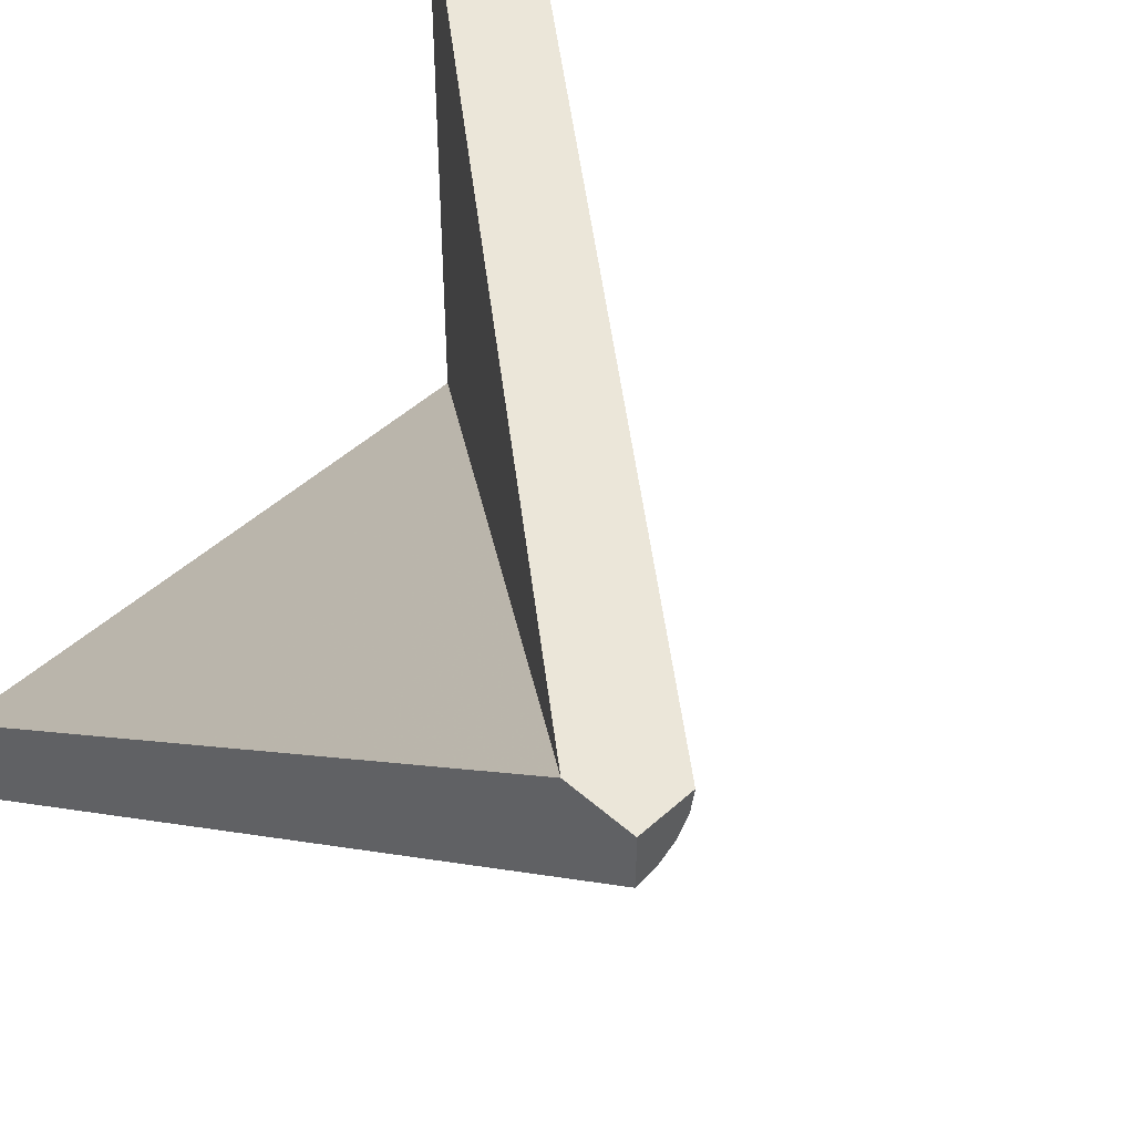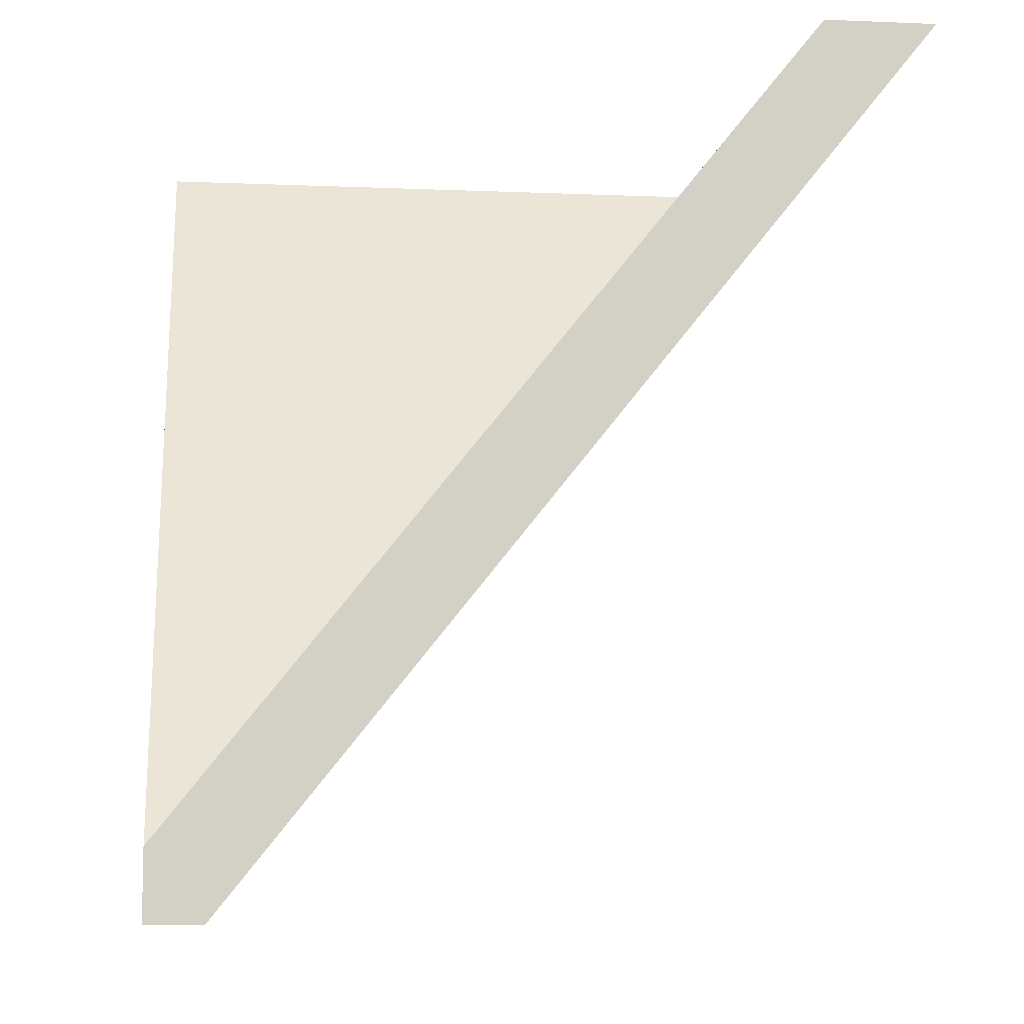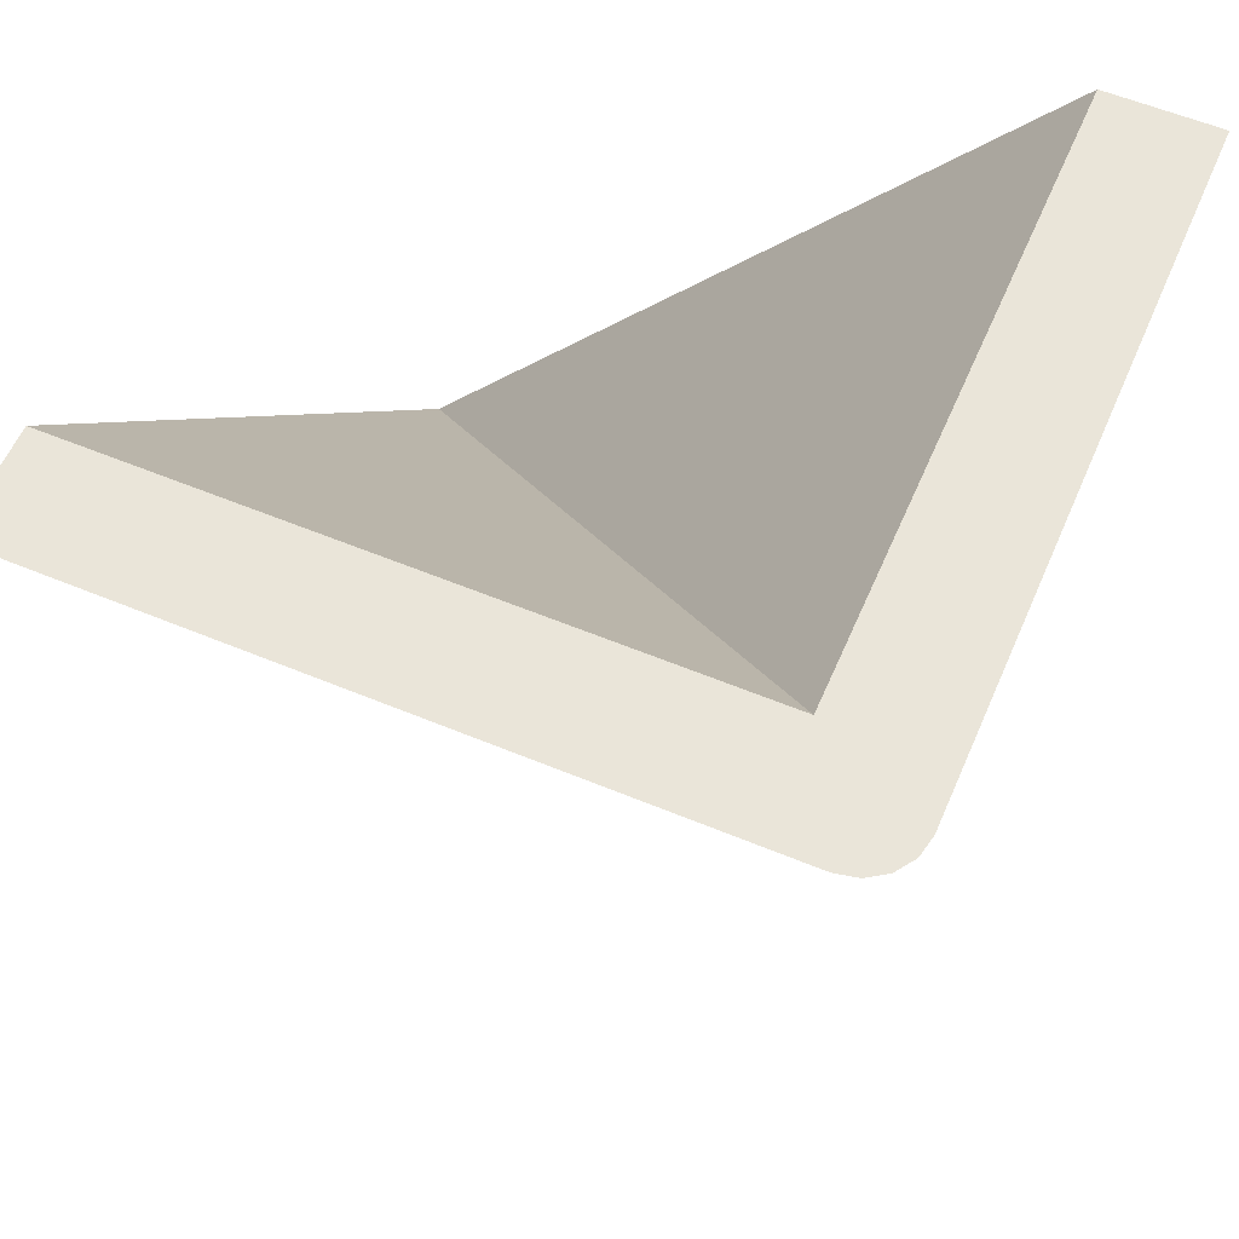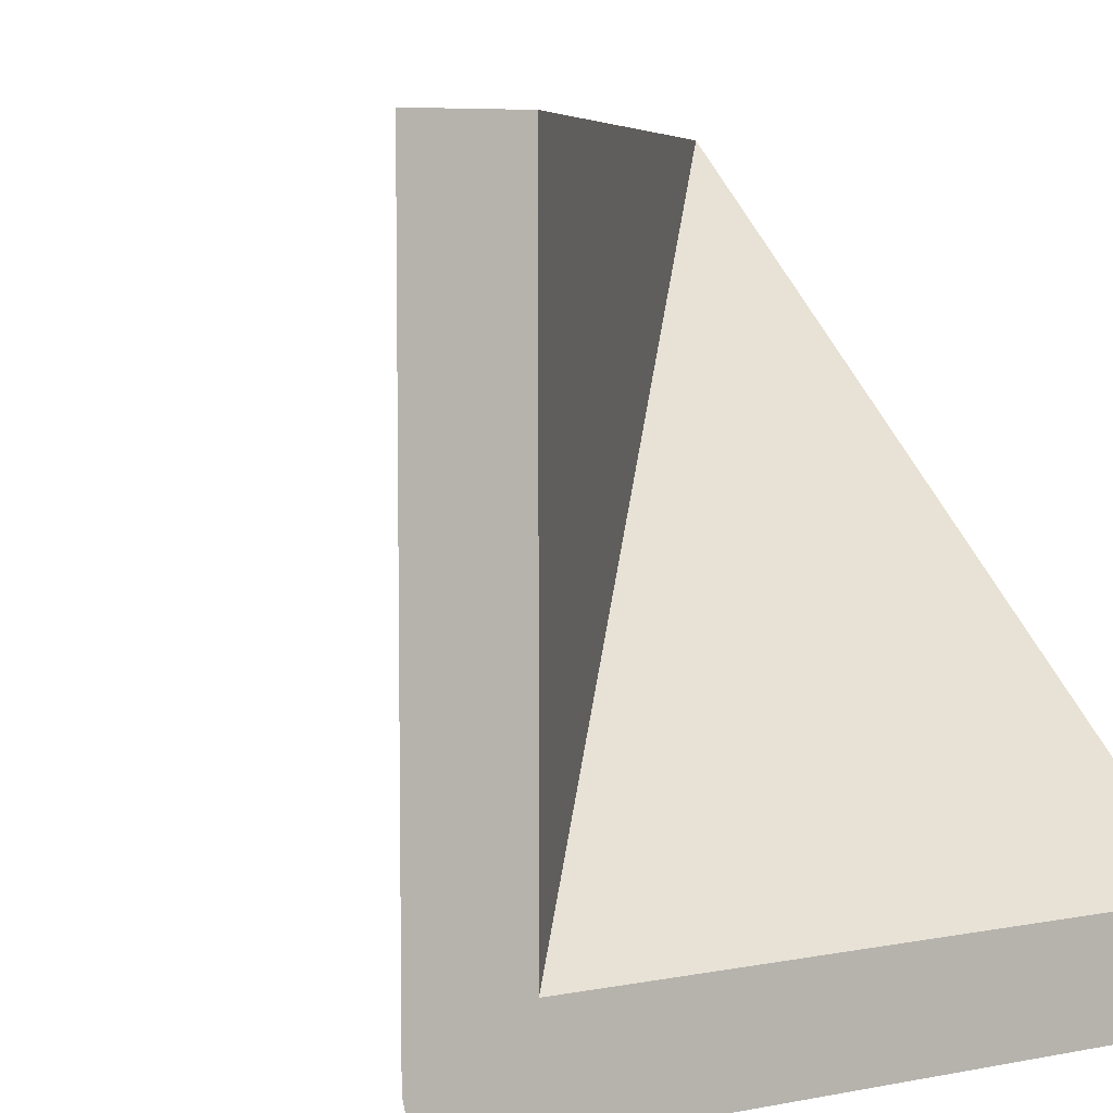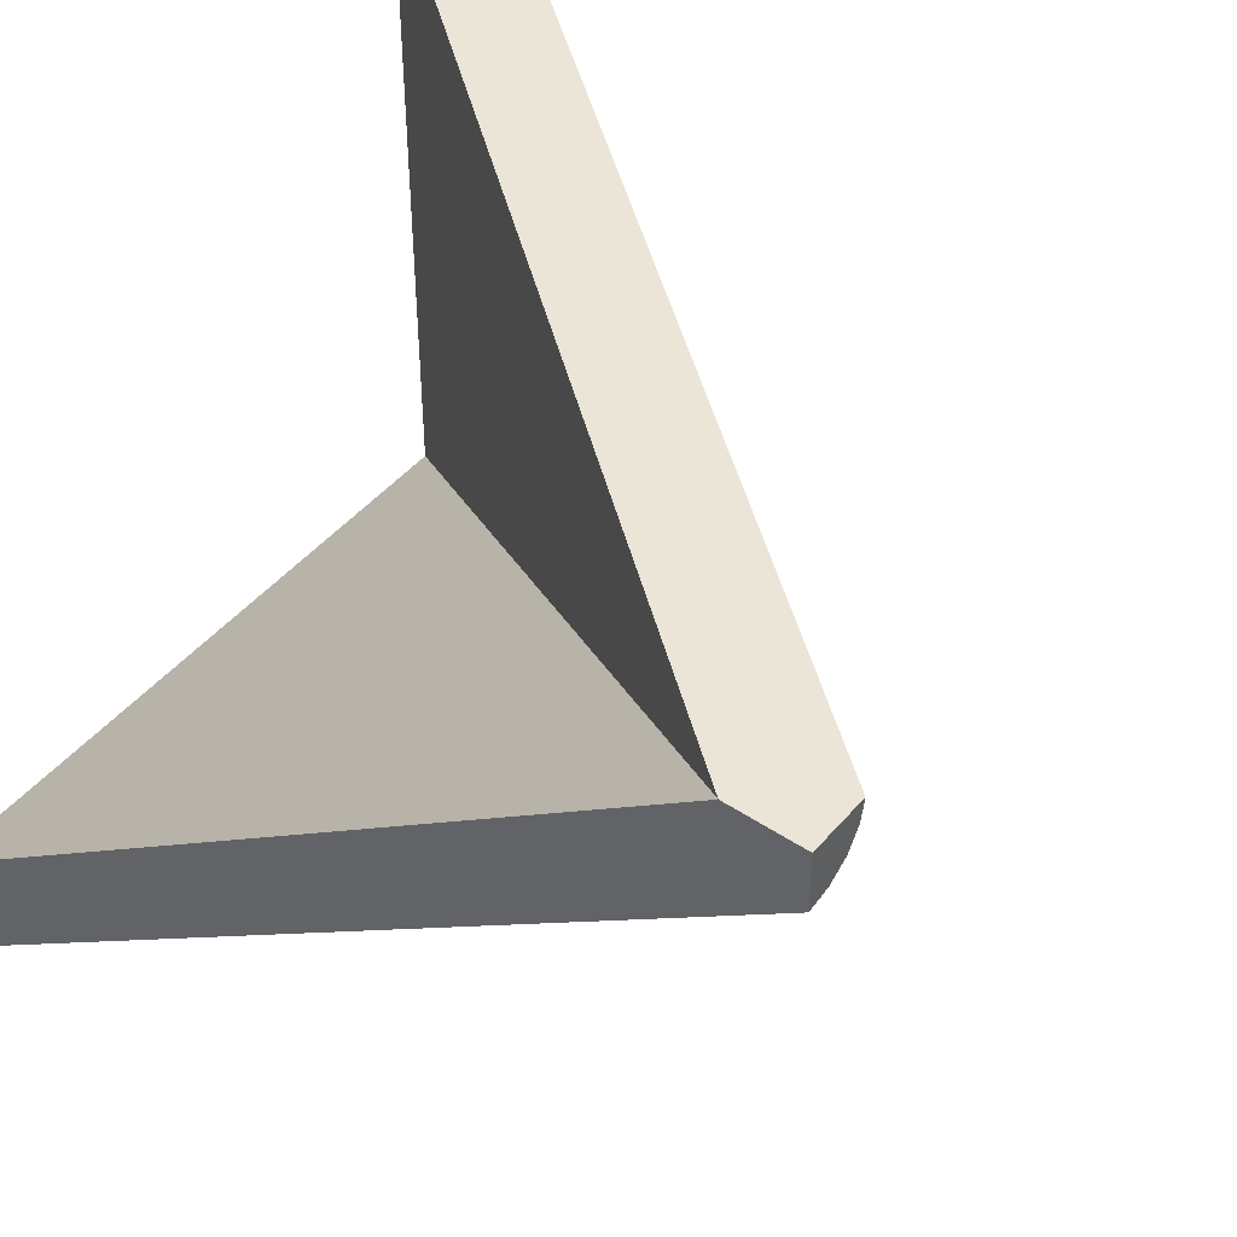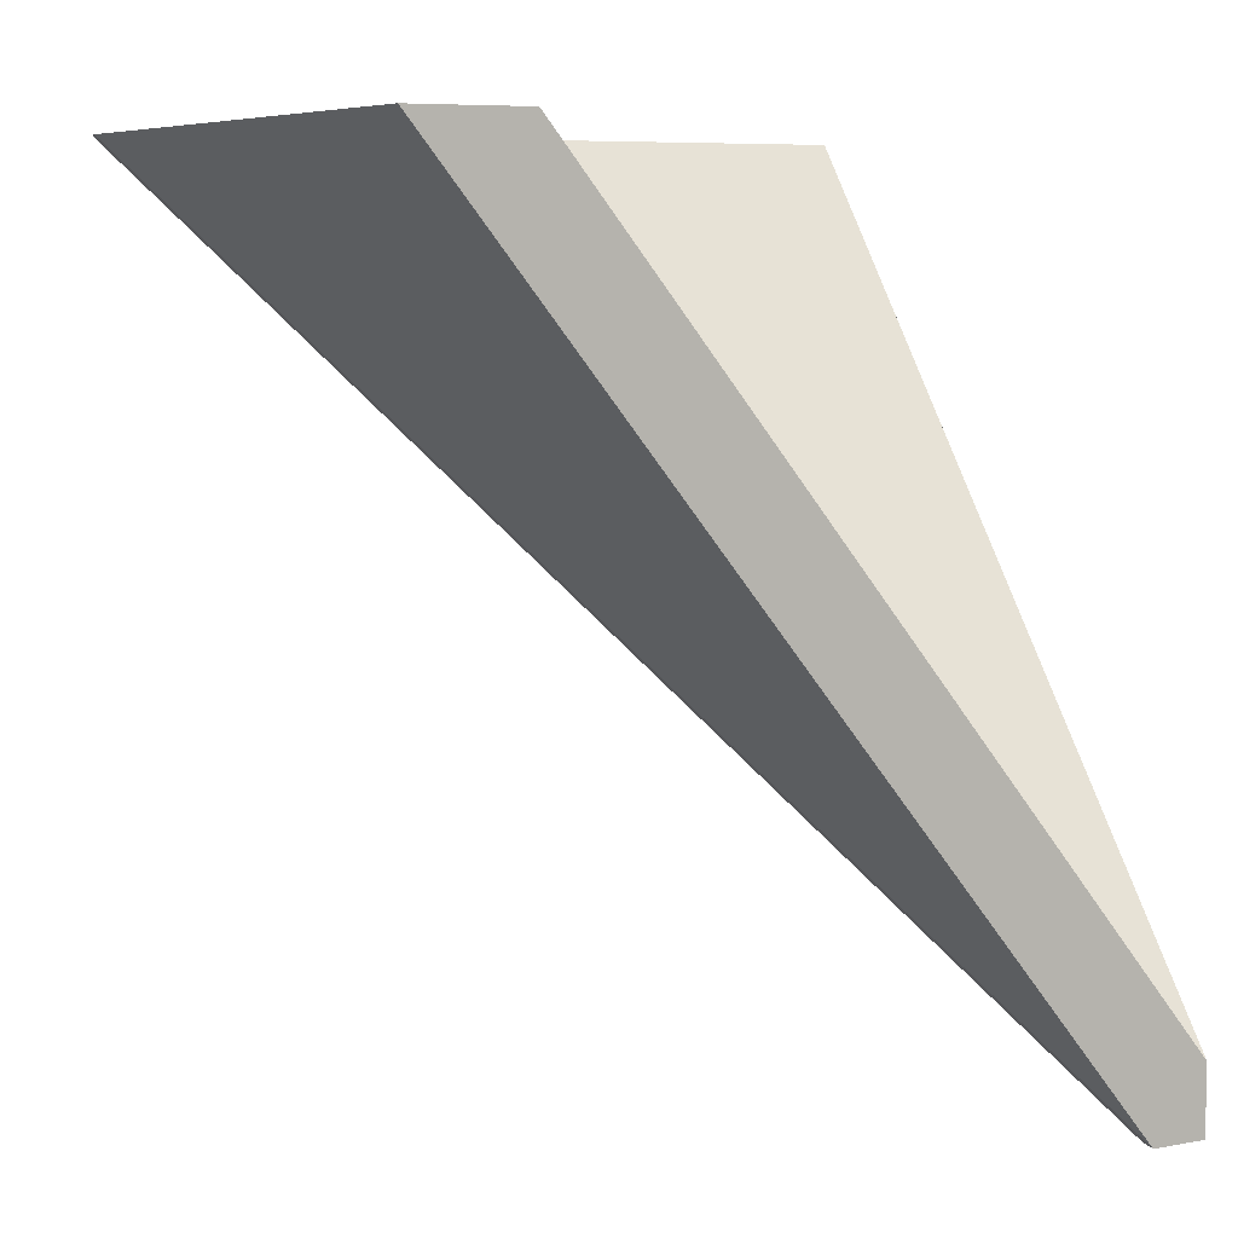
<metadata>
{"format":"obj","ext":"obj","renderer":"f3d","projection":"perspective","resolution":1024,"background":"white","views":[{"elev":48.2,"azim":-45.4,"up":"+Z"},{"elev":-8.4,"azim":-6.5,"up":"+Y"},{"elev":58.5,"azim":113.2,"up":"+Y"},{"elev":6.7,"azim":150.2,"up":"+Z"},{"elev":45.7,"azim":-52.5,"up":"+Z"},{"elev":7.3,"azim":-117.8,"up":"+Y"}]}
</metadata>
<code>
v 1.118 3.333 1.333
v 1.118 3.333 -1.118
v -1.333 0.2685 1.333
v -1.333 3.333 -1.118
v 1.548 3.333 1.333
v -1.118 0.000909 1.333
v 1.548 3.333 -1.333
v -1.135 0.000909 1.251
v 1.531 3.333 -1.415
v -1.181 0.000909 1.181
v 1.484 3.333 -1.484
v 1.415 3.333 -1.531
v -1.251 0.000909 1.135
v 1.333 3.333 -1.548
v -1.333 0.000909 1.118
v -1.333 3.333 -1.548
v -1.333 0.000909 1.333
f 1 2 3
f 3 2 4
f 5 6 7
f 7 6 8 9
f 9 8 10 11
f 12 11 10 13
f 14 12 13 15
f 15 16 14
f 6 5 1 3
f 17 6 3
f 17 3 15
f 15 3 4 16
f 13 17 15
f 10 17 13
f 8 17 10
f 6 17 8
f 16 4 2 14
f 12 14 2
f 11 12 2
f 11 2 9
f 9 2 7
f 5 7 2 1

</code>
